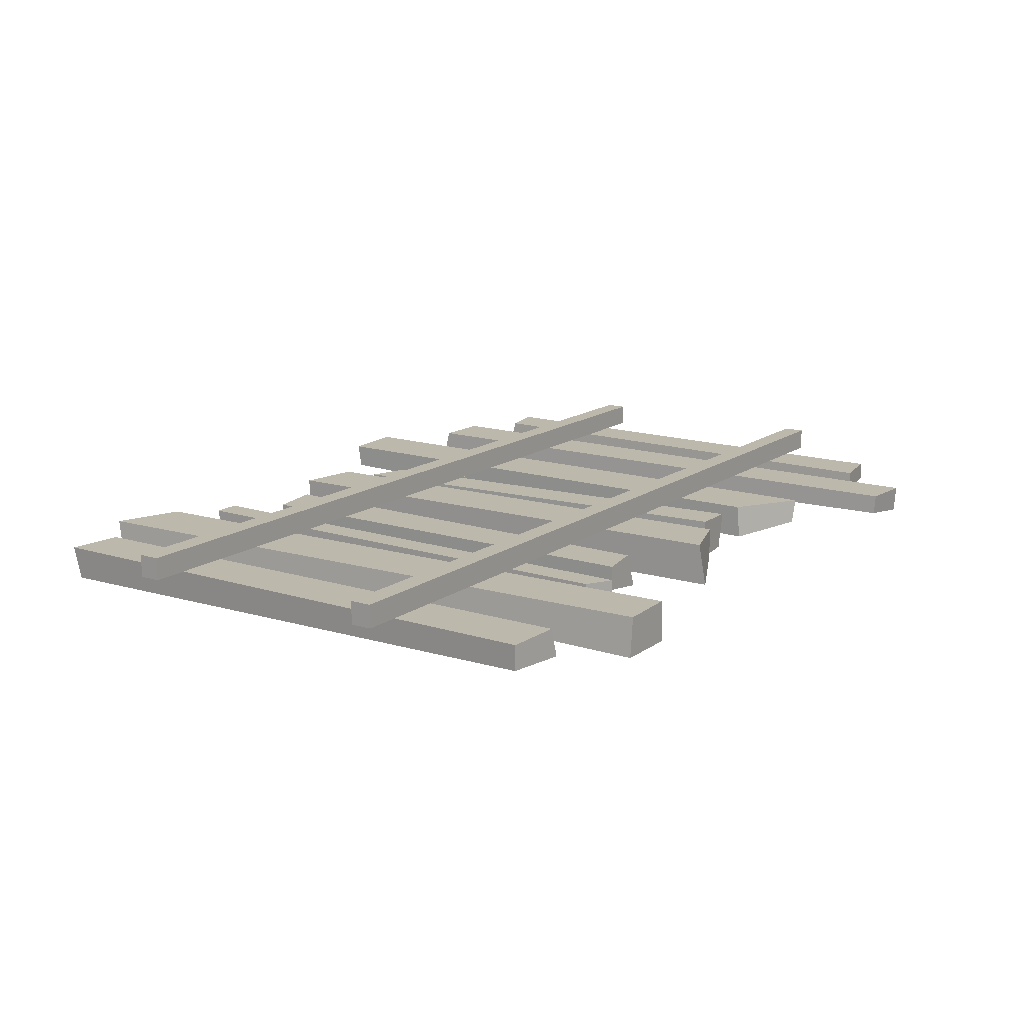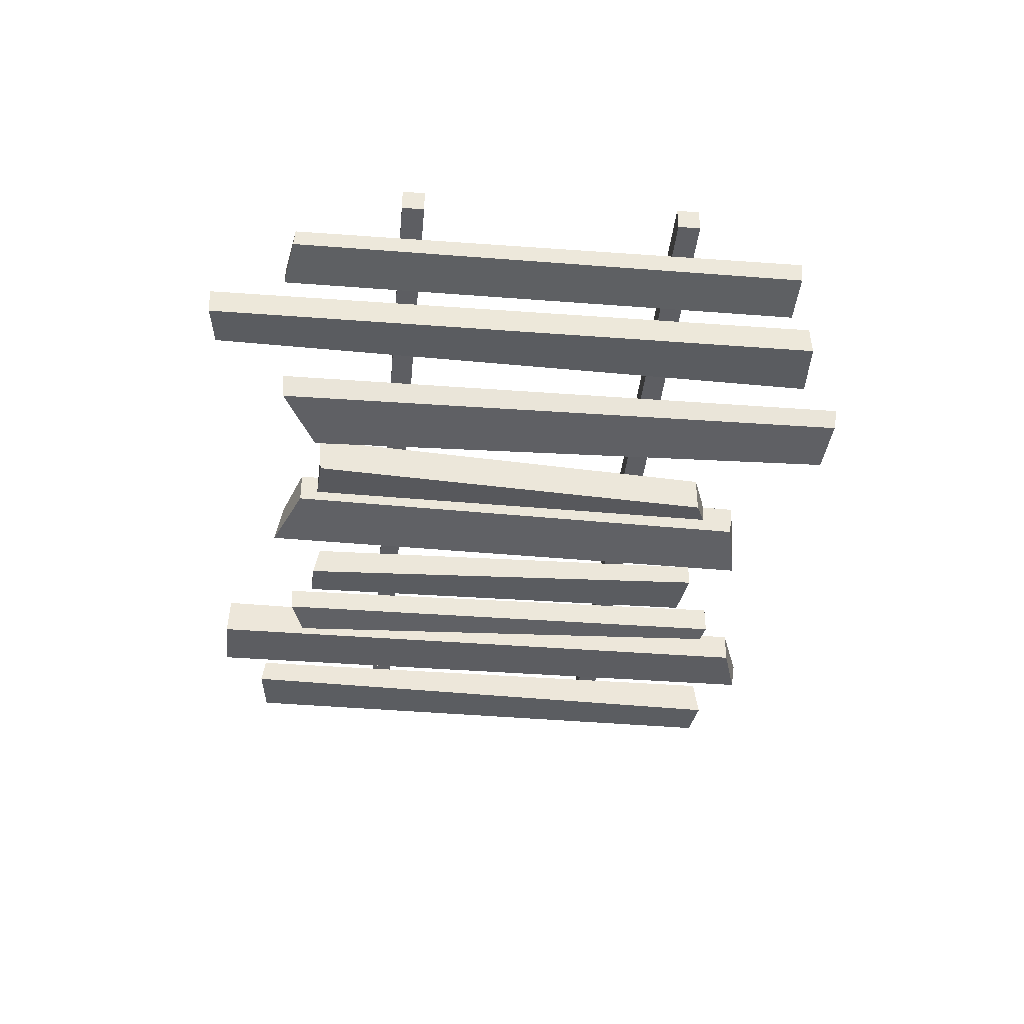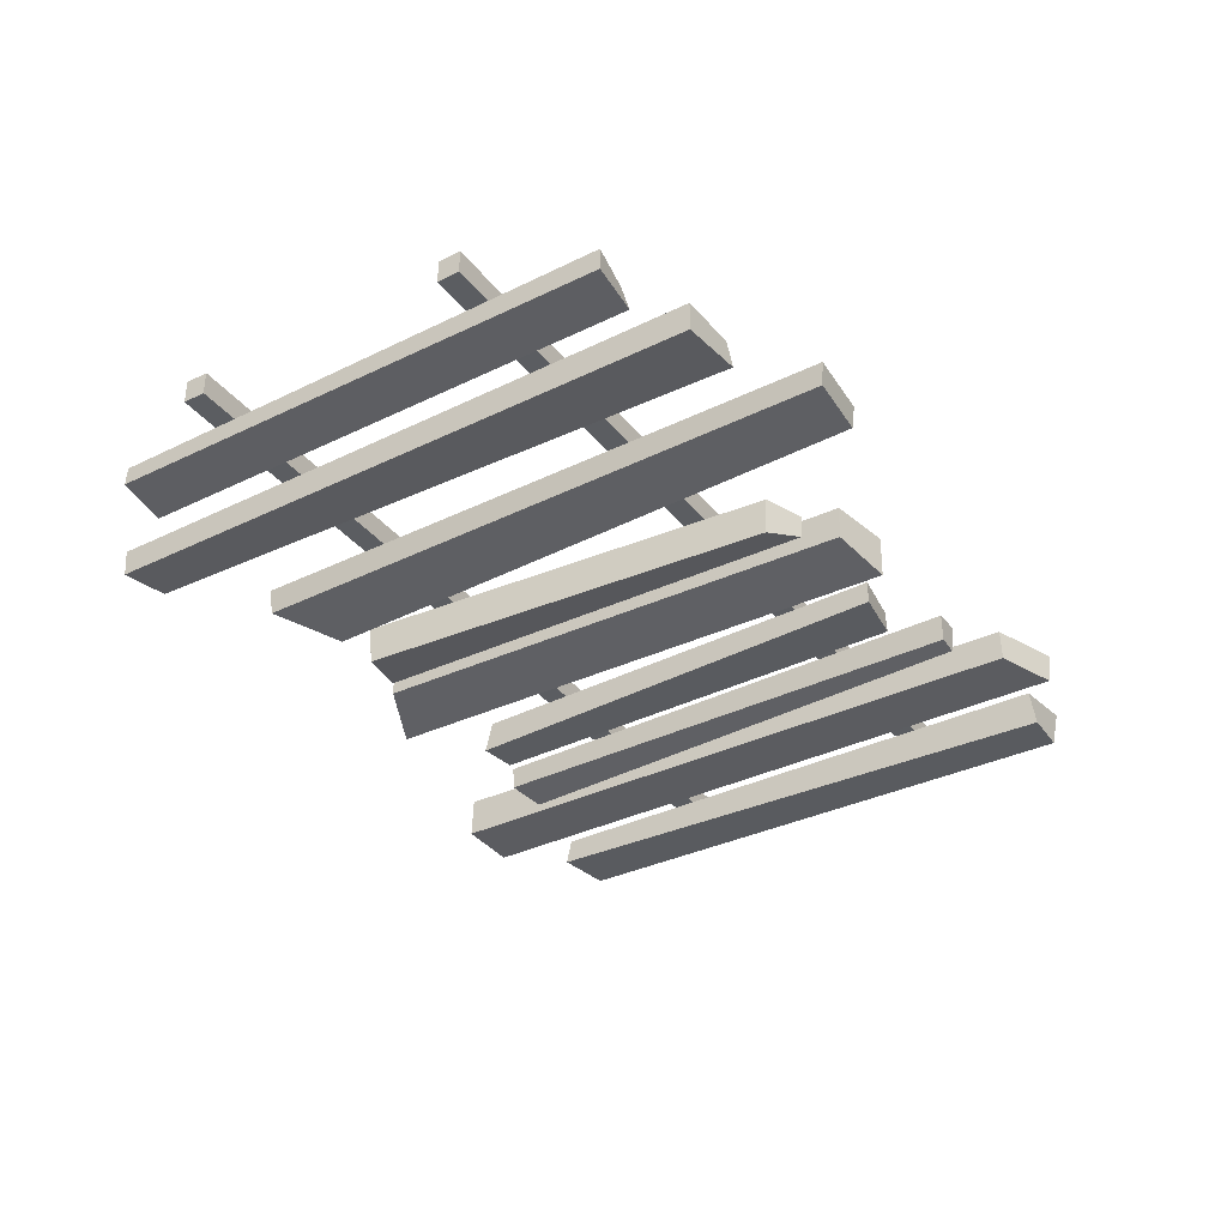
<metadata>
{"format":"obj","ext":"obj","renderer":"f3d","projection":"perspective","resolution":1024,"background":"white","views":[{"elev":14.9,"azim":-55.7,"up":"+Y"},{"elev":-38.3,"azim":84.7,"up":"+Y"},{"elev":-35.8,"azim":122.9,"up":"+Y"}]}
</metadata>
<code>
o Rails
v 0 0.2495 -0.5352
v 0 0.3335 -0.5352
v 0 0.2495 -0.4561
v 0 0.3335 -0.4561
v 3.3 0.2495 -0.4561
v 3.3 0.3335 -0.4561
v 3.3 0.2495 -0.5352
v 3.3 0.3335 -0.5352
v 0.08049 0.3335 -0.4561
v 0.161 0.3335 -0.4561
v 0.2415 0.3335 -0.4561
v 0.322 0.3335 -0.4561
v 0.4024 0.3335 -0.4561
v 0.4829 0.3335 -0.4561
v 0.5634 0.3335 -0.4561
v 0.6439 0.3335 -0.4561
v 0.7244 0.3335 -0.4561
v 0.8049 0.3335 -0.4561
v 0.8854 0.3335 -0.4561
v 0.9659 0.3335 -0.4561
v 1.046 0.3335 -0.4561
v 1.127 0.3335 -0.4561
v 1.207 0.3335 -0.4561
v 1.288 0.3335 -0.4561
v 1.368 0.3335 -0.4561
v 1.449 0.3335 -0.4561
v 1.529 0.3335 -0.4561
v 1.61 0.3335 -0.4561
v 1.69 0.3335 -0.4561
v 1.771 0.3335 -0.4561
v 1.851 0.3335 -0.4561
v 1.932 0.3335 -0.4561
v 2.012 0.3335 -0.4561
v 2.093 0.3335 -0.4561
v 2.173 0.3335 -0.4561
v 2.254 0.3335 -0.4561
v 2.334 0.3335 -0.4561
v 2.415 0.3335 -0.4561
v 2.495 0.3335 -0.4561
v 2.576 0.3335 -0.4561
v 2.656 0.3335 -0.4561
v 2.737 0.3335 -0.4561
v 2.817 0.3335 -0.4561
v 2.898 0.3335 -0.4561
v 2.978 0.3335 -0.4561
v 3.059 0.3335 -0.4561
v 3.139 0.3335 -0.4561
v 3.22 0.3335 -0.4561
v 0.08049 0.2495 -0.5352
v 0.161 0.2495 -0.5352
v 0.2415 0.2495 -0.5352
v 0.322 0.2495 -0.5352
v 0.4024 0.2495 -0.5352
v 0.4829 0.2495 -0.5352
v 0.5634 0.2495 -0.5352
v 0.6439 0.2495 -0.5352
v 0.7244 0.2495 -0.5352
v 0.8049 0.2495 -0.5352
v 0.8854 0.2495 -0.5352
v 0.9659 0.2495 -0.5352
v 1.046 0.2495 -0.5352
v 1.127 0.2495 -0.5352
v 1.207 0.2495 -0.5352
v 1.288 0.2495 -0.5352
v 1.368 0.2495 -0.5352
v 1.449 0.2495 -0.5352
v 1.529 0.2495 -0.5352
v 1.61 0.2495 -0.5352
v 1.69 0.2495 -0.5352
v 1.771 0.2495 -0.5352
v 1.851 0.2495 -0.5352
v 1.932 0.2495 -0.5352
v 2.012 0.2495 -0.5352
v 2.093 0.2495 -0.5352
v 2.173 0.2495 -0.5352
v 2.254 0.2495 -0.5352
v 2.334 0.2495 -0.5352
v 2.415 0.2495 -0.5352
v 2.495 0.2495 -0.5352
v 2.576 0.2495 -0.5352
v 2.656 0.2495 -0.5352
v 2.737 0.2495 -0.5352
v 2.817 0.2495 -0.5352
v 2.898 0.2495 -0.5352
v 2.978 0.2495 -0.5352
v 3.059 0.2495 -0.5352
v 3.139 0.2495 -0.5352
v 3.22 0.2495 -0.5352
v 3.22 0.3335 -0.5352
v 3.139 0.3335 -0.5352
v 3.059 0.3335 -0.5352
v 2.978 0.3335 -0.5352
v 2.898 0.3335 -0.5352
v 2.817 0.3335 -0.5352
v 2.737 0.3335 -0.5352
v 2.656 0.3335 -0.5352
v 2.576 0.3335 -0.5352
v 2.495 0.3335 -0.5352
v 2.415 0.3335 -0.5352
v 2.334 0.3335 -0.5352
v 2.254 0.3335 -0.5352
v 2.173 0.3335 -0.5352
v 2.093 0.3335 -0.5352
v 2.012 0.3335 -0.5352
v 1.932 0.3335 -0.5352
v 1.851 0.3335 -0.5352
v 1.771 0.3335 -0.5352
v 1.69 0.3335 -0.5352
v 1.61 0.3335 -0.5352
v 1.529 0.3335 -0.5352
v 1.449 0.3335 -0.5352
v 1.368 0.3335 -0.5352
v 1.288 0.3335 -0.5352
v 1.207 0.3335 -0.5352
v 1.127 0.3335 -0.5352
v 1.046 0.3335 -0.5352
v 0.9659 0.3335 -0.5352
v 0.8854 0.3335 -0.5352
v 0.8049 0.3335 -0.5352
v 0.7244 0.3335 -0.5352
v 0.6439 0.3335 -0.5352
v 0.5634 0.3335 -0.5352
v 0.4829 0.3335 -0.5352
v 0.4024 0.3335 -0.5352
v 0.322 0.3335 -0.5352
v 0.2415 0.3335 -0.5352
v 0.161 0.3335 -0.5352
v 0.08049 0.3335 -0.5352
v 3.22 0.2495 -0.4561
v 3.139 0.2495 -0.4561
v 3.059 0.2495 -0.4561
v 2.978 0.2495 -0.4561
v 2.898 0.2495 -0.4561
v 2.817 0.2495 -0.4561
v 2.737 0.2495 -0.4561
v 2.656 0.2495 -0.4561
v 2.576 0.2495 -0.4561
v 2.495 0.2495 -0.4561
v 2.415 0.2495 -0.4561
v 2.334 0.2495 -0.4561
v 2.254 0.2495 -0.4561
v 2.173 0.2495 -0.4561
v 2.093 0.2495 -0.4561
v 2.012 0.2495 -0.4561
v 1.932 0.2495 -0.4561
v 1.851 0.2495 -0.4561
v 1.771 0.2495 -0.4561
v 1.69 0.2495 -0.4561
v 1.61 0.2495 -0.4561
v 1.529 0.2495 -0.4561
v 1.449 0.2495 -0.4561
v 1.368 0.2495 -0.4561
v 1.288 0.2495 -0.4561
v 1.207 0.2495 -0.4561
v 1.127 0.2495 -0.4561
v 1.046 0.2495 -0.4561
v 0.9659 0.2495 -0.4561
v 0.8854 0.2495 -0.4561
v 0.8049 0.2495 -0.4561
v 0.7244 0.2495 -0.4561
v 0.6439 0.2495 -0.4561
v 0.5634 0.2495 -0.4561
v 0.4829 0.2495 -0.4561
v 0.4024 0.2495 -0.4561
v 0.322 0.2495 -0.4561
v 0.2415 0.2495 -0.4561
v 0.161 0.2495 -0.4561
v 0.08049 0.2495 -0.4561
v 0 0.2495 0.5352
v 0 0.3335 0.5352
v 0 0.2495 0.4561
v 0 0.3335 0.4561
v 3.3 0.2495 0.4561
v 3.3 0.3335 0.4561
v 3.3 0.2495 0.5352
v 3.3 0.3335 0.5352
v 0.08049 0.3335 0.4561
v 0.161 0.3335 0.4561
v 0.2415 0.3335 0.4561
v 0.322 0.3335 0.4561
v 0.4024 0.3335 0.4561
v 0.4829 0.3335 0.4561
v 0.5634 0.3335 0.4561
v 0.6439 0.3335 0.4561
v 0.7244 0.3335 0.4561
v 0.8049 0.3335 0.4561
v 0.8854 0.3335 0.4561
v 0.9659 0.3335 0.4561
v 1.046 0.3335 0.4561
v 1.127 0.3335 0.4561
v 1.207 0.3335 0.4561
v 1.288 0.3335 0.4561
v 1.368 0.3335 0.4561
v 1.449 0.3335 0.4561
v 1.529 0.3335 0.4561
v 1.61 0.3335 0.4561
v 1.69 0.3335 0.4561
v 1.771 0.3335 0.4561
v 1.851 0.3335 0.4561
v 1.932 0.3335 0.4561
v 2.012 0.3335 0.4561
v 2.093 0.3335 0.4561
v 2.173 0.3335 0.4561
v 2.254 0.3335 0.4561
v 2.334 0.3335 0.4561
v 2.415 0.3335 0.4561
v 2.495 0.3335 0.4561
v 2.576 0.3335 0.4561
v 2.656 0.3335 0.4561
v 2.737 0.3335 0.4561
v 2.817 0.3335 0.4561
v 2.898 0.3335 0.4561
v 2.978 0.3335 0.4561
v 3.059 0.3335 0.4561
v 3.139 0.3335 0.4561
v 3.22 0.3335 0.4561
v 0.08049 0.2495 0.5352
v 0.161 0.2495 0.5352
v 0.2415 0.2495 0.5352
v 0.322 0.2495 0.5352
v 0.4024 0.2495 0.5352
v 0.4829 0.2495 0.5352
v 0.5634 0.2495 0.5352
v 0.6439 0.2495 0.5352
v 0.7244 0.2495 0.5352
v 0.8049 0.2495 0.5352
v 0.8854 0.2495 0.5352
v 0.9659 0.2495 0.5352
v 1.046 0.2495 0.5352
v 1.127 0.2495 0.5352
v 1.207 0.2495 0.5352
v 1.288 0.2495 0.5352
v 1.368 0.2495 0.5352
v 1.449 0.2495 0.5352
v 1.529 0.2495 0.5352
v 1.61 0.2495 0.5352
v 1.69 0.2495 0.5352
v 1.771 0.2495 0.5352
v 1.851 0.2495 0.5352
v 1.932 0.2495 0.5352
v 2.012 0.2495 0.5352
v 2.093 0.2495 0.5352
v 2.173 0.2495 0.5352
v 2.254 0.2495 0.5352
v 2.334 0.2495 0.5352
v 2.415 0.2495 0.5352
v 2.495 0.2495 0.5352
v 2.576 0.2495 0.5352
v 2.656 0.2495 0.5352
v 2.737 0.2495 0.5352
v 2.817 0.2495 0.5352
v 2.898 0.2495 0.5352
v 2.978 0.2495 0.5352
v 3.059 0.2495 0.5352
v 3.139 0.2495 0.5352
v 3.22 0.2495 0.5352
v 3.22 0.3335 0.5352
v 3.139 0.3335 0.5352
v 3.059 0.3335 0.5352
v 2.978 0.3335 0.5352
v 2.898 0.3335 0.5352
v 2.817 0.3335 0.5352
v 2.737 0.3335 0.5352
v 2.656 0.3335 0.5352
v 2.576 0.3335 0.5352
v 2.495 0.3335 0.5352
v 2.415 0.3335 0.5352
v 2.334 0.3335 0.5352
v 2.254 0.3335 0.5352
v 2.173 0.3335 0.5352
v 2.093 0.3335 0.5352
v 2.012 0.3335 0.5352
v 1.932 0.3335 0.5352
v 1.851 0.3335 0.5352
v 1.771 0.3335 0.5352
v 1.69 0.3335 0.5352
v 1.61 0.3335 0.5352
v 1.529 0.3335 0.5352
v 1.449 0.3335 0.5352
v 1.368 0.3335 0.5352
v 1.288 0.3335 0.5352
v 1.207 0.3335 0.5352
v 1.127 0.3335 0.5352
v 1.046 0.3335 0.5352
v 0.9659 0.3335 0.5352
v 0.8854 0.3335 0.5352
v 0.8049 0.3335 0.5352
v 0.7244 0.3335 0.5352
v 0.6439 0.3335 0.5352
v 0.5634 0.3335 0.5352
v 0.4829 0.3335 0.5352
v 0.4024 0.3335 0.5352
v 0.322 0.3335 0.5352
v 0.2415 0.3335 0.5352
v 0.161 0.3335 0.5352
v 0.08049 0.3335 0.5352
v 3.22 0.2495 0.4561
v 3.139 0.2495 0.4561
v 3.059 0.2495 0.4561
v 2.978 0.2495 0.4561
v 2.898 0.2495 0.4561
v 2.817 0.2495 0.4561
v 2.737 0.2495 0.4561
v 2.656 0.2495 0.4561
v 2.576 0.2495 0.4561
v 2.495 0.2495 0.4561
v 2.415 0.2495 0.4561
v 2.334 0.2495 0.4561
v 2.254 0.2495 0.4561
v 2.173 0.2495 0.4561
v 2.093 0.2495 0.4561
v 2.012 0.2495 0.4561
v 1.932 0.2495 0.4561
v 1.851 0.2495 0.4561
v 1.771 0.2495 0.4561
v 1.69 0.2495 0.4561
v 1.61 0.2495 0.4561
v 1.529 0.2495 0.4561
v 1.449 0.2495 0.4561
v 1.368 0.2495 0.4561
v 1.288 0.2495 0.4561
v 1.207 0.2495 0.4561
v 1.127 0.2495 0.4561
v 1.046 0.2495 0.4561
v 0.9659 0.2495 0.4561
v 0.8854 0.2495 0.4561
v 0.8049 0.2495 0.4561
v 0.7244 0.2495 0.4561
v 0.6439 0.2495 0.4561
v 0.5634 0.2495 0.4561
v 0.4829 0.2495 0.4561
v 0.4024 0.2495 0.4561
v 0.322 0.2495 0.4561
v 0.2415 0.2495 0.4561
v 0.161 0.2495 0.4561
v 0.08049 0.2495 0.4561
f 1 3 4 2
f 129 88 7 5
f 128 2 4 9
f 129 5 6 48
f 49 1 2 128
f 5 7 8 6
f 7 88 89 8
f 88 87 90 89
f 87 86 91 90
f 86 85 92 91
f 85 84 93 92
f 84 83 94 93
f 83 82 95 94
f 82 81 96 95
f 81 80 97 96
f 80 79 98 97
f 79 78 99 98
f 78 77 100 99
f 77 76 101 100
f 76 75 102 101
f 75 74 103 102
f 74 73 104 103
f 73 72 105 104
f 72 71 106 105
f 71 70 107 106
f 70 69 108 107
f 69 68 109 108
f 68 67 110 109
f 67 66 111 110
f 66 65 112 111
f 65 64 113 112
f 64 63 114 113
f 63 62 115 114
f 62 61 116 115
f 61 60 117 116
f 60 59 118 117
f 59 58 119 118
f 58 57 120 119
f 57 56 121 120
f 56 55 122 121
f 55 54 123 122
f 54 53 124 123
f 53 52 125 124
f 52 51 126 125
f 51 50 127 126
f 50 49 128 127
f 3 168 9 4
f 168 167 10 9
f 167 166 11 10
f 166 165 12 11
f 165 164 13 12
f 164 163 14 13
f 163 162 15 14
f 162 161 16 15
f 161 160 17 16
f 160 159 18 17
f 159 158 19 18
f 158 157 20 19
f 157 156 21 20
f 156 155 22 21
f 155 154 23 22
f 154 153 24 23
f 153 152 25 24
f 152 151 26 25
f 151 150 27 26
f 150 149 28 27
f 149 148 29 28
f 148 147 30 29
f 147 146 31 30
f 146 145 32 31
f 145 144 33 32
f 144 143 34 33
f 143 142 35 34
f 142 141 36 35
f 141 140 37 36
f 140 139 38 37
f 139 138 39 38
f 138 137 40 39
f 137 136 41 40
f 136 135 42 41
f 135 134 43 42
f 134 133 44 43
f 133 132 45 44
f 132 131 46 45
f 131 130 47 46
f 130 129 48 47
f 8 89 48 6
f 89 90 47 48
f 90 91 46 47
f 91 92 45 46
f 92 93 44 45
f 93 94 43 44
f 94 95 42 43
f 95 96 41 42
f 96 97 40 41
f 97 98 39 40
f 98 99 38 39
f 99 100 37 38
f 100 101 36 37
f 101 102 35 36
f 102 103 34 35
f 103 104 33 34
f 104 105 32 33
f 105 106 31 32
f 106 107 30 31
f 107 108 29 30
f 108 109 28 29
f 109 110 27 28
f 110 111 26 27
f 111 112 25 26
f 112 113 24 25
f 113 114 23 24
f 114 115 22 23
f 115 116 21 22
f 116 117 20 21
f 117 118 19 20
f 118 119 18 19
f 119 120 17 18
f 120 121 16 17
f 121 122 15 16
f 122 123 14 15
f 123 124 13 14
f 124 125 12 13
f 125 126 11 12
f 126 127 10 11
f 127 128 9 10
f 3 1 49 168
f 168 49 50 167
f 167 50 51 166
f 166 51 52 165
f 165 52 53 164
f 164 53 54 163
f 163 54 55 162
f 162 55 56 161
f 161 56 57 160
f 160 57 58 159
f 159 58 59 158
f 158 59 60 157
f 157 60 61 156
f 156 61 62 155
f 155 62 63 154
f 154 63 64 153
f 153 64 65 152
f 152 65 66 151
f 151 66 67 150
f 150 67 68 149
f 149 68 69 148
f 148 69 70 147
f 147 70 71 146
f 146 71 72 145
f 145 72 73 144
f 144 73 74 143
f 143 74 75 142
f 142 75 76 141
f 141 76 77 140
f 140 77 78 139
f 139 78 79 138
f 138 79 80 137
f 137 80 81 136
f 136 81 82 135
f 135 82 83 134
f 134 83 84 133
f 133 84 85 132
f 132 85 86 131
f 131 86 87 130
f 130 87 88 129
f 169 170 172 171
f 297 173 175 256
f 296 177 172 170
f 297 216 174 173
f 217 296 170 169
f 173 174 176 175
f 175 176 257 256
f 256 257 258 255
f 255 258 259 254
f 254 259 260 253
f 253 260 261 252
f 252 261 262 251
f 251 262 263 250
f 250 263 264 249
f 249 264 265 248
f 248 265 266 247
f 247 266 267 246
f 246 267 268 245
f 245 268 269 244
f 244 269 270 243
f 243 270 271 242
f 242 271 272 241
f 241 272 273 240
f 240 273 274 239
f 239 274 275 238
f 238 275 276 237
f 237 276 277 236
f 236 277 278 235
f 235 278 279 234
f 234 279 280 233
f 233 280 281 232
f 232 281 282 231
f 231 282 283 230
f 230 283 284 229
f 229 284 285 228
f 228 285 286 227
f 227 286 287 226
f 226 287 288 225
f 225 288 289 224
f 224 289 290 223
f 223 290 291 222
f 222 291 292 221
f 221 292 293 220
f 220 293 294 219
f 219 294 295 218
f 218 295 296 217
f 171 172 177 336
f 336 177 178 335
f 335 178 179 334
f 334 179 180 333
f 333 180 181 332
f 332 181 182 331
f 331 182 183 330
f 330 183 184 329
f 329 184 185 328
f 328 185 186 327
f 327 186 187 326
f 326 187 188 325
f 325 188 189 324
f 324 189 190 323
f 323 190 191 322
f 322 191 192 321
f 321 192 193 320
f 320 193 194 319
f 319 194 195 318
f 318 195 196 317
f 317 196 197 316
f 316 197 198 315
f 315 198 199 314
f 314 199 200 313
f 313 200 201 312
f 312 201 202 311
f 311 202 203 310
f 310 203 204 309
f 309 204 205 308
f 308 205 206 307
f 307 206 207 306
f 306 207 208 305
f 305 208 209 304
f 304 209 210 303
f 303 210 211 302
f 302 211 212 301
f 301 212 213 300
f 300 213 214 299
f 299 214 215 298
f 298 215 216 297
f 176 174 216 257
f 257 216 215 258
f 258 215 214 259
f 259 214 213 260
f 260 213 212 261
f 261 212 211 262
f 262 211 210 263
f 263 210 209 264
f 264 209 208 265
f 265 208 207 266
f 266 207 206 267
f 267 206 205 268
f 268 205 204 269
f 269 204 203 270
f 270 203 202 271
f 271 202 201 272
f 272 201 200 273
f 273 200 199 274
f 274 199 198 275
f 275 198 197 276
f 276 197 196 277
f 277 196 195 278
f 278 195 194 279
f 279 194 193 280
f 280 193 192 281
f 281 192 191 282
f 282 191 190 283
f 283 190 189 284
f 284 189 188 285
f 285 188 187 286
f 286 187 186 287
f 287 186 185 288
f 288 185 184 289
f 289 184 183 290
f 290 183 182 291
f 291 182 181 292
f 292 181 180 293
f 293 180 179 294
f 294 179 178 295
f 295 178 177 296
f 171 336 217 169
f 336 335 218 217
f 335 334 219 218
f 334 333 220 219
f 333 332 221 220
f 332 331 222 221
f 331 330 223 222
f 330 329 224 223
f 329 328 225 224
f 328 327 226 225
f 327 326 227 226
f 326 325 228 227
f 325 324 229 228
f 324 323 230 229
f 323 322 231 230
f 322 321 232 231
f 321 320 233 232
f 320 319 234 233
f 319 318 235 234
f 318 317 236 235
f 317 316 237 236
f 316 315 238 237
f 315 314 239 238
f 314 313 240 239
f 313 312 241 240
f 312 311 242 241
f 311 310 243 242
f 310 309 244 243
f 309 308 245 244
f 308 307 246 245
f 307 306 247 246
f 306 305 248 247
f 305 304 249 248
f 304 303 250 249
f 303 302 251 250
f 302 301 252 251
f 301 300 253 252
f 300 299 254 253
f 299 298 255 254
f 298 297 256 255
o Wood
v 0.1368 0.1579 1.034
v 0.1343 0.2495 1.037
v 0.1436 0.1283 -1.015
v 0.1343 0.2495 -1.037
v 0.3542 0.1514 1.057
v 0.3432 0.2495 1.044
v 0.3325 0.1129 -1.031
v 0.3322 0.2495 -1.011
v 0.5905 0.1061 1.207
v 0.6059 0.2495 1.206
v 0.5085 0.1502 -1.163
v 0.5106 0.2495 -1.177
v 0.8222 0.1032 1.202
v 0.8211 0.2495 1.196
v 0.7531 0.1368 -1.089
v 0.756 0.2495 -1.089
v 1.092 0.1568 0.826
v 1.086 0.2495 0.8292
v 1.088 0.1643 -0.802
v 1.089 0.2495 -0.7984
v 1.26 0.1318 0.8211
v 1.251 0.2495 0.7989
v 1.283 0.1645 -0.8294
v 1.281 0.2495 -0.8287
v 1.852 0.09961 0.8078
v 1.852 0.2495 0.8079
v 1.732 0.1645 -0.812
v 1.73 0.2495 -0.8154
v 1.993 0.1089 0.7971
v 1.999 0.2495 0.8079
v 1.886 0.1051 -0.76
v 1.877 0.2495 -0.762
v 2.129 0.1251 0.8218
v 2.135 0.2495 0.8062
v 2.143 0.157 -1.222
v 2.133 0.2495 -1.228
v 2.365 0.1565 0.9499
v 2.376 0.2495 0.9573
v 2.359 0.1696 -1.234
v 2.371 0.2495 -1.246
v 2.639 0.1721 1.204
v 2.632 0.2495 1.213
v 2.598 0.1486 -1.056
v 2.612 0.2495 -1.044
v 2.816 0.1527 1.221
v 2.819 0.2495 1.226
v 2.824 0.1362 -1.04
v 2.819 0.2495 -1.037
v 1.536 0.09156 0.9846
v 1.533 0.2495 0.9564
v 1.478 0.0962 -0.9796
v 1.478 0.2495 -0.9823
v 1.76 0.1335 0.8794
v 1.76 0.2495 0.8799
v 1.692 0.1396 -0.9338
v 1.705 0.2495 -0.9442
v 0.9618 0.1446 -0.9573
v 0.9618 0.2495 -0.9573
v 0.9389 0.1645 0.9161
v 0.9404 0.2495 0.9195
v 0.8685 0.1538 -0.9465
v 0.8647 0.2495 -0.9573
v 0.8374 0.1201 0.8641
v 0.8432 0.2495 0.8661
v 3.148 0.1755 -0.9323
v 3.154 0.2495 -0.936
v 3.152 0.1831 0.9141
v 3.151 0.2495 0.91
v 2.98 0.1505 -0.9268
v 2.989 0.2495 -0.9016
v 2.957 0.1832 0.9452
v 2.959 0.2495 0.9444
f 337 338 340 339
f 339 340 344 343
f 343 344 342 341
f 341 342 338 337
f 339 343 341 337
f 344 340 338 342
f 345 346 348 347
f 347 348 352 351
f 351 352 350 349
f 349 350 346 345
f 347 351 349 345
f 352 348 346 350
f 353 354 356 355
f 355 356 360 359
f 359 360 358 357
f 357 358 354 353
f 355 359 357 353
f 360 356 354 358
f 361 362 364 363
f 363 364 368 367
f 367 368 366 365
f 365 366 362 361
f 363 367 365 361
f 368 364 362 366
f 369 370 372 371
f 371 372 376 375
f 375 376 374 373
f 373 374 370 369
f 371 375 373 369
f 376 372 370 374
f 377 378 380 379
f 379 380 384 383
f 383 384 382 381
f 381 382 378 377
f 379 383 381 377
f 384 380 378 382
f 385 386 388 387
f 387 388 392 391
f 391 392 390 389
f 389 390 386 385
f 387 391 389 385
f 392 388 386 390
f 393 394 396 395
f 395 396 400 399
f 399 400 398 397
f 397 398 394 393
f 395 399 397 393
f 400 396 394 398
f 401 402 404 403
f 403 404 408 407
f 407 408 406 405
f 405 406 402 401
f 403 407 405 401
f 408 404 402 406

</code>
